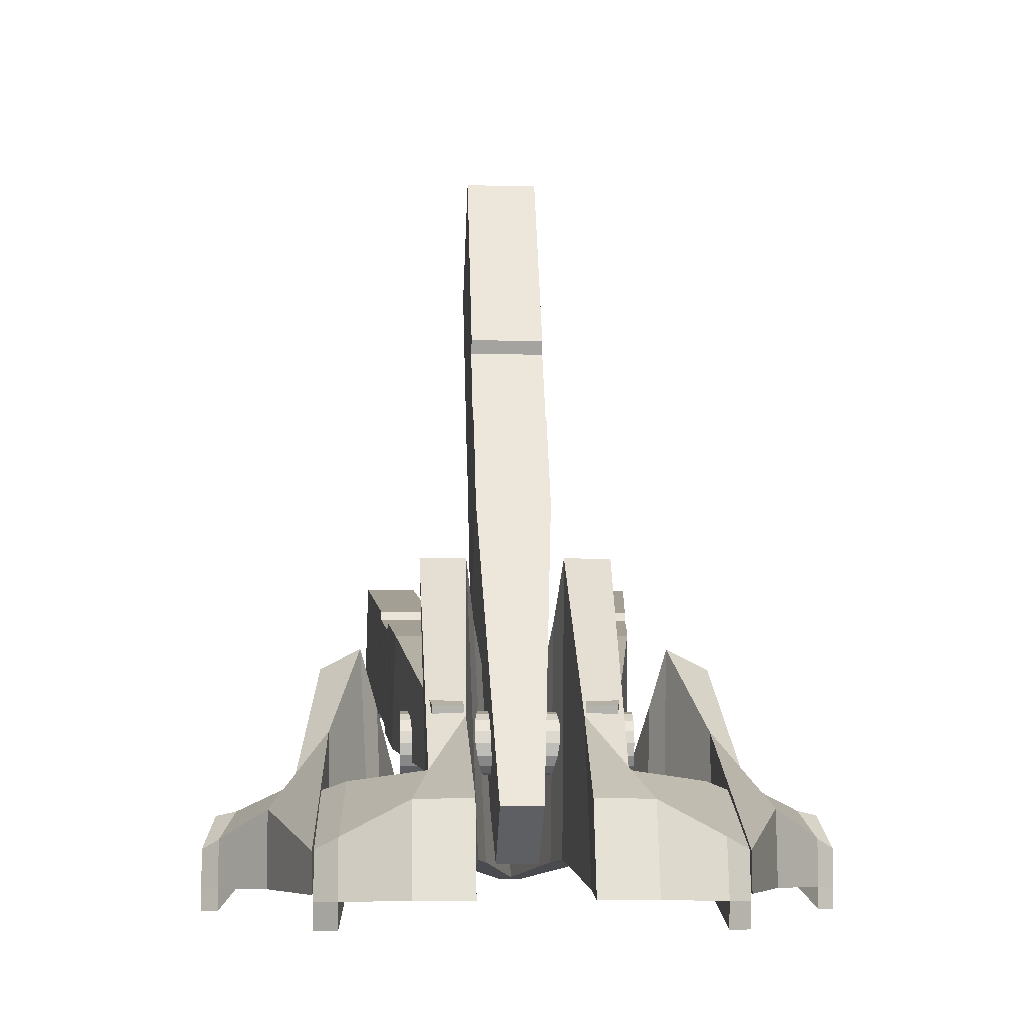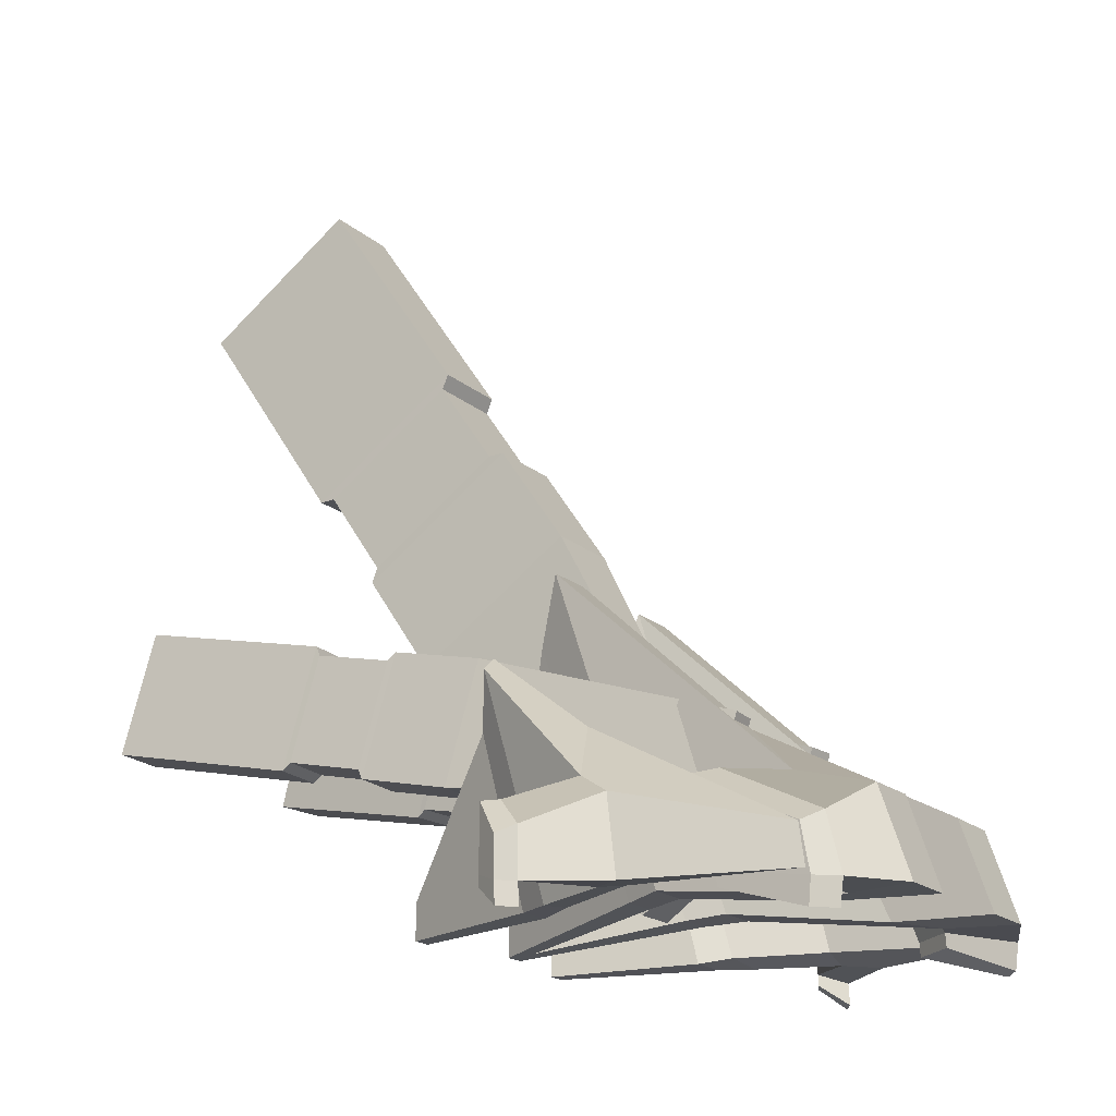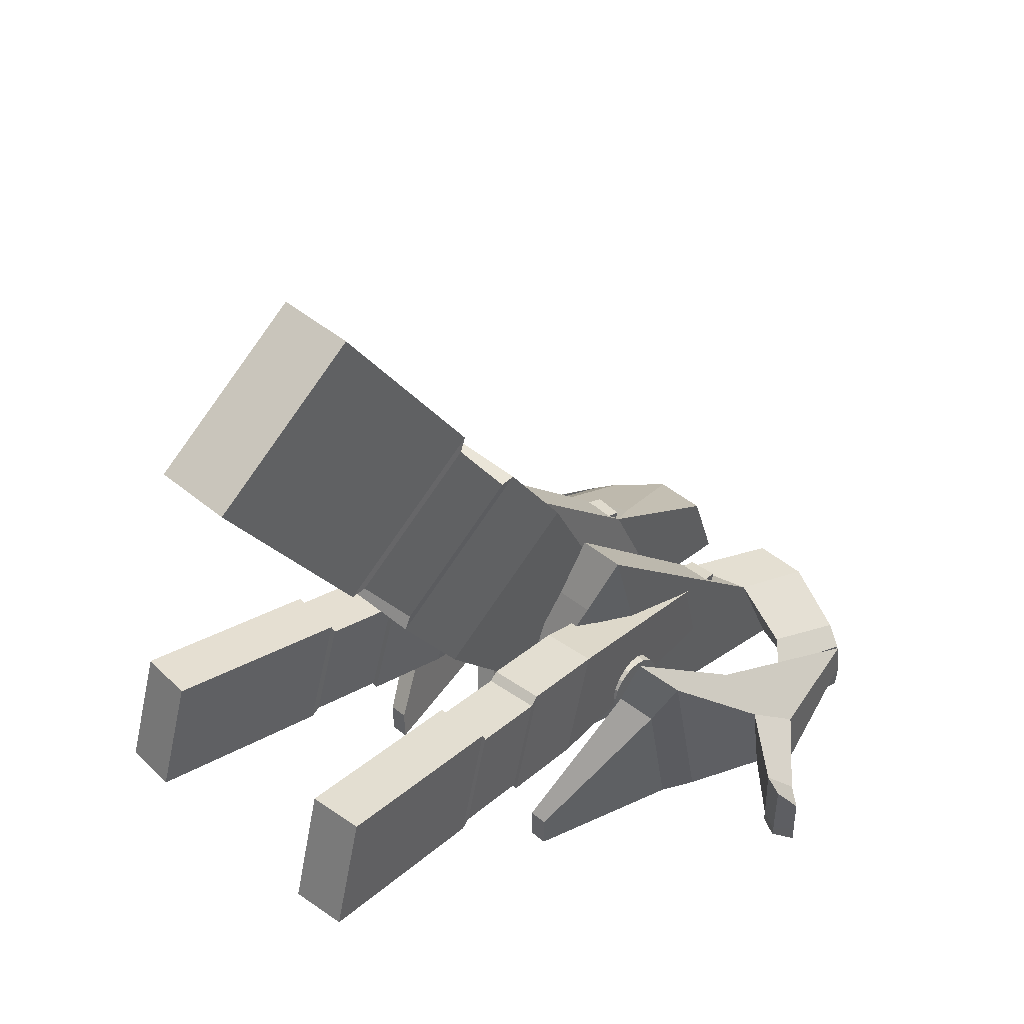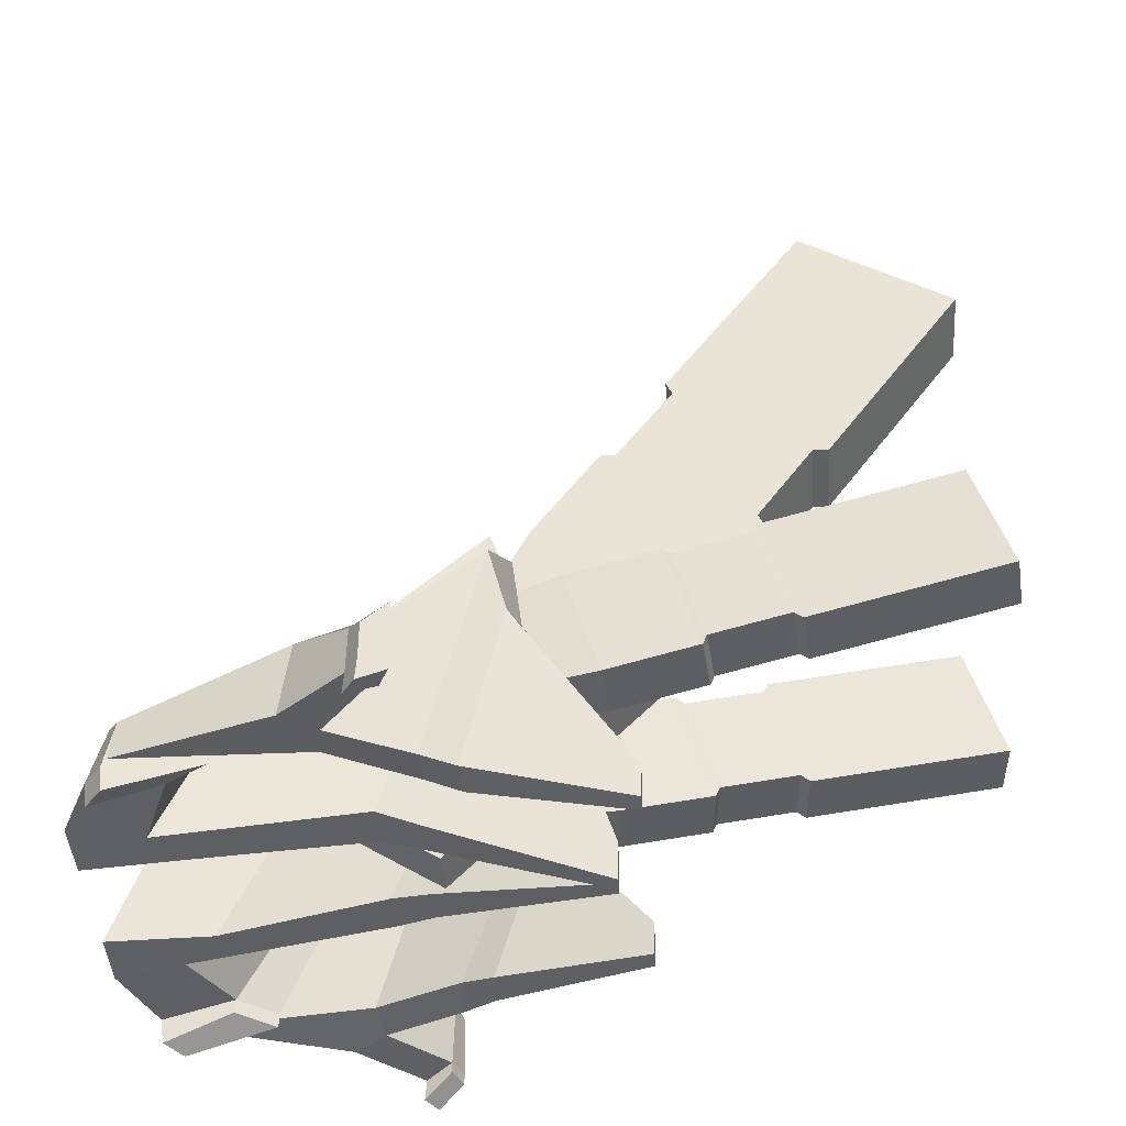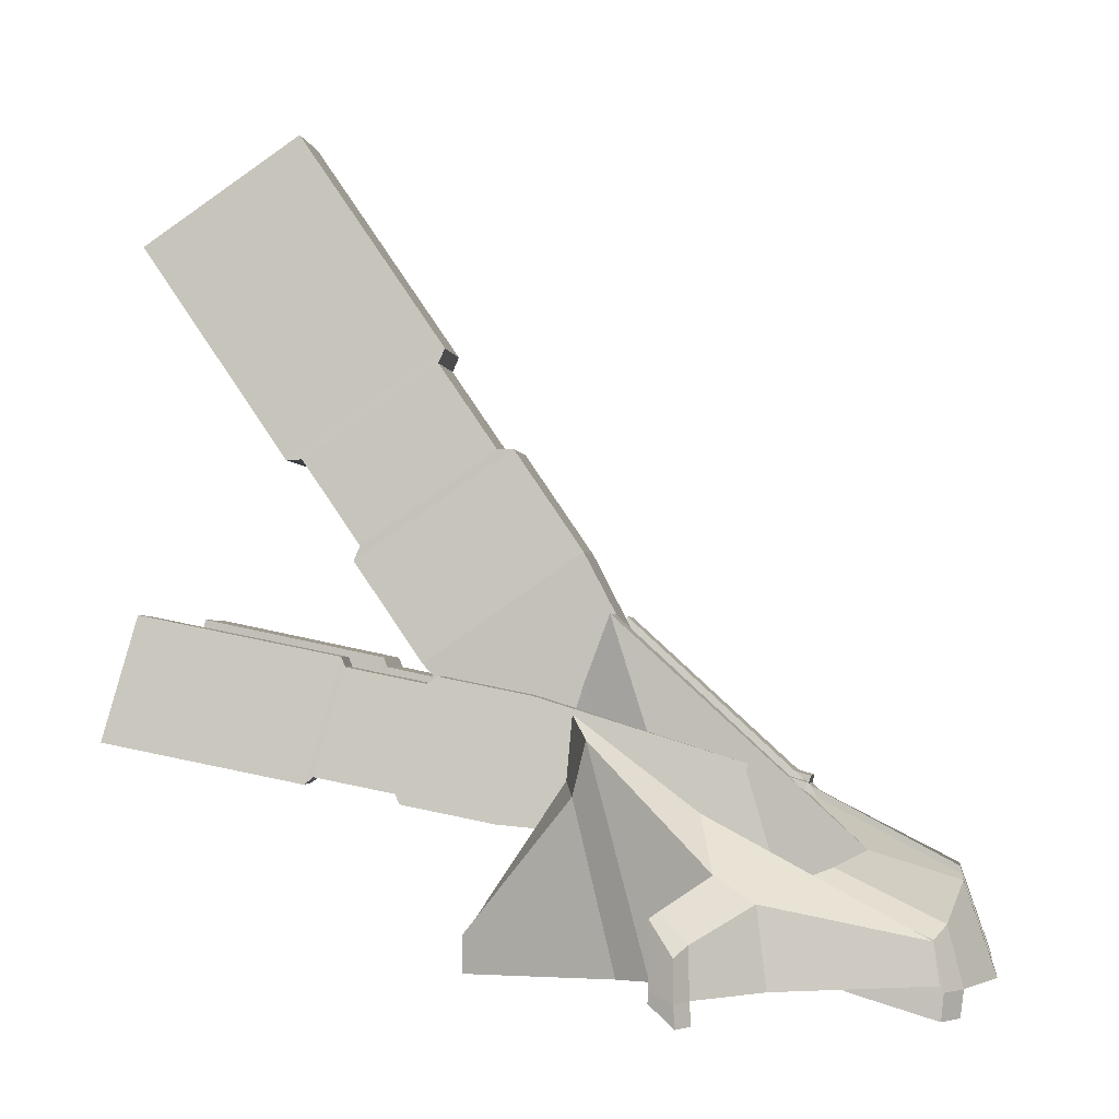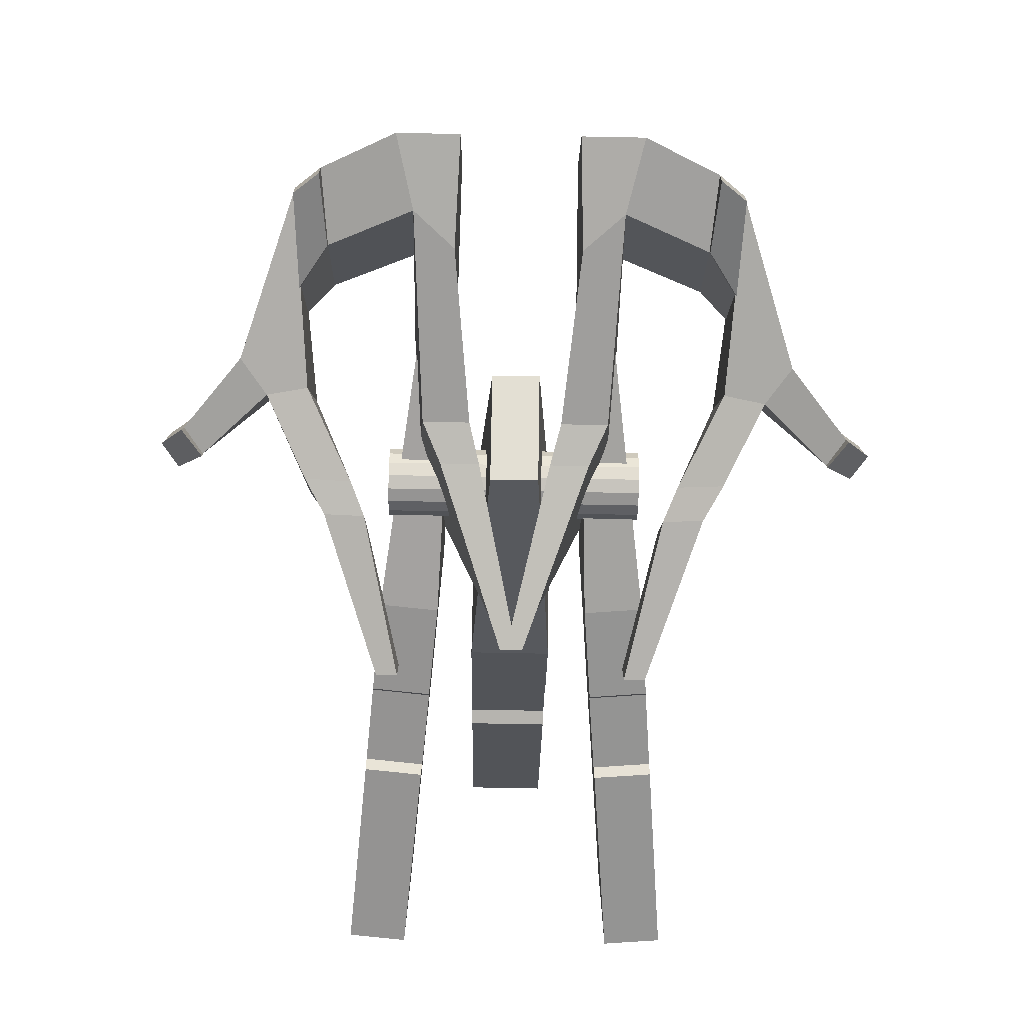
<metadata>
{"format":"obj","ext":"obj","renderer":"f3d","projection":"perspective","resolution":1024,"background":"white","views":[{"elev":-6.0,"azim":-3.0,"up":"+Y"},{"elev":-18.7,"azim":-57.3,"up":"+Y"},{"elev":44.5,"azim":-135.9,"up":"+Y"},{"elev":-43.4,"azim":94.2,"up":"+Y"},{"elev":-2.3,"azim":-82.3,"up":"+Y"},{"elev":-78.4,"azim":-1.1,"up":"+Y"}]}
</metadata>
<code>
g Cube.001_Cube.006
v 0.1593 1.571 2.021
v 0.1593 3.222 0.8932
v 0.1593 1.139 1.39
v 0.1593 2.79 0.2613
v 0.1593 2.369 1.476
v 0.1593 1.937 0.8445
v 0.1593 1.54 1.116
v 0.1593 1.971 1.748
v 0.1606 1.969 1.684
v 0.1606 2.31 1.451
v 0.1606 1.939 0.9081
v 0.1606 1.598 1.141
v 0.0879 0.06722 2.33
v 0.0879 0.3054 2.678
v 0.497 1.017 1.873
v 0.6251 1.321 0.3886
v 0.5089 0.5381 1.735
v 0.637 0.8415 0.251
v 0.2753 1.017 1.853
v 0.4034 1.321 0.3694
v 0.2872 0.5381 1.716
v 0.4153 0.8415 0.2319
v 0.5589 1.164 1.155
v 0.5708 0.6847 1.018
v 0.3491 0.6847 0.9988
v 0.3372 1.164 1.136
v 0.5399 0.6118 1.375
v 0.3182 0.6118 1.356
v 0.3064 1.091 1.493
v 0.5281 1.091 1.512
v 0.532 1.062 1.478
v 0.5584 1.125 1.171
v 0.335 1.125 1.152
v 0.3452 0.7134 1.034
v 0.5686 0.7134 1.053
v 0.5422 0.6507 1.359
v 0.3187 0.6507 1.34
v 0.3085 1.062 1.458
v 0.3658 0.4309 2.812
v 0.3593 0.6952 2.887
v 0.2435 0.4309 2.801
v 0.237 0.6952 2.877
v -0.1593 1.571 2.021
v -0.1593 3.222 0.8932
v -0.1593 1.139 1.39
v -0.1593 2.79 0.2613
v -0.1593 2.369 1.476
v -0.1593 1.937 0.8445
v -0.1593 1.54 1.116
v -0.1593 1.971 1.748
v -0.1606 1.969 1.684
v -0.1606 2.31 1.451
v -0.1606 1.939 0.9081
v -0.1606 1.598 1.141
v -0.0879 0.06722 2.33
v -0.0879 0.3054 2.678
v -0.497 1.017 1.873
v -0.6251 1.321 0.3886
v -0.5089 0.5381 1.735
v -0.637 0.8415 0.251
v -0.2753 1.017 1.853
v -0.4034 1.321 0.3694
v -0.2872 0.5381 1.716
v -0.4153 0.8415 0.2319
v -0.5589 1.164 1.155
v -0.5708 0.6847 1.018
v -0.3491 0.6847 0.9988
v -0.3372 1.164 1.136
v -0.5399 0.6118 1.375
v -0.3182 0.6118 1.356
v -0.3064 1.091 1.493
v -0.5281 1.091 1.512
v -0.532 1.062 1.478
v -0.5584 1.125 1.171
v -0.335 1.125 1.152
v -0.3452 0.7134 1.034
v -0.5686 0.7134 1.053
v -0.5422 0.6507 1.359
v -0.3187 0.6507 1.34
v -0.3085 1.062 1.458
v -0.3658 0.4309 2.812
v -0.3593 0.6952 2.887
v -0.2435 0.4309 2.801
v -0.237 0.6952 2.877
v 0 1.139 1.39
v 0 2.79 0.2613
v 0 1.571 2.021
v 0 3.222 0.8932
v 0 2.369 1.476
v 0 1.937 0.8445
v 0 1.54 1.116
v 0 1.971 1.748
v 0 2.31 1.451
v 0 1.939 0.9081
v 0 1.598 1.141
v 0 1.969 1.684
v 0 0.06722 2.33
v 0 0.3054 2.678
f 5 6 4 2
f 89 5 2 88
f 1 14 13 3
f 86 88 2 4
f 91 95 12 7
f 89 93 10 5
f 1 3 7 8
f 87 1 8 92
f 96 9 10 93
f 9 12 11 10
f 5 10 11 6
f 7 12 9 8
f 87 98 14 1
f 23 24 18 16
f 24 25 22 18
f 25 26 20 22
f 26 23 16 20
f 15 40 39 17
f 22 20 16 18
f 28 37 36 27
f 26 33 32 23
f 30 31 38 29
f 24 35 34 25
f 15 17 27 30
f 17 21 28 27
f 21 19 29 28
f 19 15 30 29
f 38 31 32 33
f 37 38 33 34
f 36 37 34 35
f 31 36 35 32
f 23 32 35 24
f 25 34 33 26
f 29 38 37 28
f 27 36 31 30
f 39 40 42 41
f 21 41 42 19
f 19 42 40 15
f 17 39 41 21
f 3 13 97 85
f 13 14 98 97
f 12 95 94 11
f 3 85 91 7
f 6 11 94 90
f 8 9 96 92
f 6 90 86 4
f 47 44 46 48
f 89 88 44 47
f 43 45 55 56
f 86 46 44 88
f 91 49 54 95
f 89 47 52 93
f 43 50 49 45
f 87 92 50 43
f 96 93 52 51
f 51 52 53 54
f 47 48 53 52
f 49 50 51 54
f 87 43 56 98
f 65 58 60 66
f 66 60 64 67
f 67 64 62 68
f 68 62 58 65
f 57 59 81 82
f 64 60 58 62
f 70 69 78 79
f 68 65 74 75
f 72 71 80 73
f 66 67 76 77
f 57 72 69 59
f 59 69 70 63
f 63 70 71 61
f 61 71 72 57
f 80 75 74 73
f 79 76 75 80
f 78 77 76 79
f 73 74 77 78
f 65 66 77 74
f 67 68 75 76
f 71 70 79 80
f 69 72 73 78
f 81 83 84 82
f 63 61 84 83
f 61 57 82 84
f 59 63 83 81
f 45 85 97 55
f 55 97 98 56
f 54 53 94 95
f 45 49 91 85
f 48 90 94 53
f 50 92 96 51
f 48 46 86 90
g Cube.002_Cube.010
v 0.1686 1.068 2.044
v 0.1302 0.07702 2.384
v -0.01975 0.148 1.71
v -0.01981 -0.02193 1.71
v 0.3273 1.068 2.046
v 0.2718 0.07702 2.384
v 0.04094 0.148 1.71
v 0.04087 -0.02193 1.71
v 0.2046 1.327 2.152
v 0.1675 0.09304 2.535
v 0.3383 0.09304 2.535
v 0.3996 1.327 2.152
v 0.213 0.3485 3.458
v 0.213 -0.009676 3.581
v 0.4413 -0.009676 3.581
v 0.4413 0.3453 3.46
v 0.2288 0.005691 3.176
v 0.3769 -0.007127 3.309
v 0.3769 0.4481 3.112
v 0.2288 0.6567 2.878
v 0.7941 -0.02463 3.383
v 0.7941 0.161 3.348
v 0.78 0.0314 3.023
v 0.7811 0.3711 2.894
v 0.6829 0.4055 2.993
v 0.7046 0.2085 3.397
v 0.7046 -0.02084 3.455
v 0.682 0.03955 3.177
v 0.7926 -0.1278 3.372
v 0.7785 -0.02502 3.03
v 0.7031 -0.124 3.441
v 0.6805 -0.01785 3.181
v 0.5735 0.7048 2.009
v 0.5442 -0.004633 2.199
v 0.4179 0.1236 1.605
v 0.4179 -0.01884 1.605
v 0.7216 0.6536 2.05
v 0.6889 -0.008563 2.204
v 0.4948 0.1236 1.605
v 0.4948 -0.01884 1.605
v 0.6449 0.9519 2.041
v 0.5943 0.01275 2.323
v 0.7588 -0.007458 2.335
v 0.8092 0.8626 2.112
v 0.8015 0.1567 3.347
v 0.8006 -0.00019 3.368
v 0.9911 -0.008563 2.769
v 0.9917 0.297 2.734
v 0.7531 0.02617 2.662
v 0.8974 -0.00139 2.638
v 0.9 0.3893 2.575
v 0.7628 0.5998 2.519
v 1.264 -0.0211 2.467
v 1.264 0.1342 2.467
v 1.215 0.01533 2.375
v 1.216 0.2631 2.378
v 1.133 0.2816 2.406
v 1.194 0.1734 2.514
v 1.194 -0.01792 2.516
v 1.131 0.01851 2.414
v 1.263 -0.1075 2.473
v 1.213 -0.02775 2.374
v 1.193 -0.1044 2.522
v 1.13 -0.02457 2.414
v -0.1686 1.068 2.044
v -0.1302 0.07702 2.384
v 0.01975 0.148 1.71
v 0.01981 -0.02193 1.71
v -0.3273 1.068 2.046
v -0.2718 0.07702 2.384
v -0.04094 0.148 1.71
v -0.04087 -0.02193 1.71
v -0.2046 1.327 2.152
v -0.1675 0.09304 2.535
v -0.3383 0.09304 2.535
v -0.3996 1.327 2.152
v -0.213 0.3485 3.458
v -0.213 -0.009676 3.581
v -0.4413 -0.009676 3.581
v -0.4413 0.3453 3.46
v -0.2288 0.005691 3.176
v -0.3769 -0.007127 3.309
v -0.3769 0.4481 3.112
v -0.2288 0.6567 2.878
v -0.7941 -0.02463 3.383
v -0.7941 0.161 3.348
v -0.78 0.0314 3.023
v -0.7811 0.3711 2.894
v -0.6829 0.4055 2.993
v -0.7046 0.2085 3.397
v -0.7046 -0.02084 3.455
v -0.682 0.03955 3.177
v -0.7926 -0.1278 3.372
v -0.7785 -0.02502 3.03
v -0.7031 -0.124 3.441
v -0.6805 -0.01785 3.181
v -0.5735 0.7048 2.009
v -0.5442 -0.004633 2.199
v -0.4179 0.1236 1.605
v -0.4179 -0.01884 1.605
v -0.7216 0.6536 2.05
v -0.6889 -0.008563 2.204
v -0.4948 0.1236 1.605
v -0.4948 -0.01884 1.605
v -0.6449 0.9519 2.041
v -0.5943 0.01275 2.323
v -0.7588 -0.007458 2.335
v -0.8092 0.8626 2.112
v -0.8015 0.1567 3.347
v -0.8006 -0.00019 3.368
v -0.9911 -0.008563 2.769
v -0.9917 0.297 2.734
v -0.7531 0.02617 2.662
v -0.8974 -0.00139 2.638
v -0.9 0.3893 2.575
v -0.7628 0.5998 2.519
v -1.264 -0.0211 2.467
v -1.264 0.1342 2.467
v -1.215 0.01533 2.375
v -1.216 0.2631 2.378
v -1.133 0.2816 2.406
v -1.194 0.1734 2.514
v -1.194 -0.01792 2.516
v -1.131 0.01851 2.414
v -1.263 -0.1075 2.473
v -1.213 -0.02775 2.374
v -1.193 -0.1044 2.522
v -1.13 -0.02457 2.414
f 99 101 102 100
f 101 105 106 102
f 105 103 104 106
f 104 109 108 100
f 101 99 103 105
f 106 104 100 102
f 116 113 112 115
f 103 110 109 104
f 100 108 107 99
f 99 107 110 103
f 114 111 112 113
f 124 120 122 123
f 118 111 114 117
f 115 112 111 118
f 108 115 118 107
f 107 118 117 110
f 110 117 116 109
f 109 116 115 108
f 122 120 119 121
f 126 130 129 125
f 123 122 121 126
f 125 119 120 124
f 113 125 124 114
f 117 123 126 116
f 116 126 125 113
f 114 124 123 117
f 130 128 127 129
f 119 127 128 121
f 125 129 127 119
f 121 128 130 126
f 131 133 134 132
f 133 137 138 134
f 137 135 136 138
f 136 141 140 132
f 133 131 135 137
f 138 136 132 134
f 148 145 144 147
f 135 142 141 136
f 132 140 139 131
f 131 139 142 135
f 146 143 144 145
f 156 152 154 155
f 150 143 146 149
f 147 144 143 150
f 140 147 150 139
f 139 150 149 142
f 142 149 148 141
f 141 148 147 140
f 154 152 151 153
f 158 162 161 157
f 155 154 153 158
f 157 151 152 156
f 145 157 156 146
f 149 155 158 148
f 148 158 157 145
f 146 156 155 149
f 162 160 159 161
f 151 159 160 153
f 157 161 159 151
f 153 160 162 158
f 163 164 166 165
f 165 166 170 169
f 169 170 168 167
f 168 164 172 173
f 165 169 167 163
f 170 166 164 168
f 180 179 176 177
f 167 168 173 174
f 164 163 171 172
f 163 167 174 171
f 178 177 176 175
f 188 187 186 184
f 182 181 178 175
f 179 182 175 176
f 172 171 182 179
f 171 174 181 182
f 174 173 180 181
f 173 172 179 180
f 186 185 183 184
f 190 189 193 194
f 187 190 185 186
f 189 188 184 183
f 177 178 188 189
f 181 180 190 187
f 180 177 189 190
f 178 181 187 188
f 194 193 191 192
f 183 185 192 191
f 189 183 191 193
f 185 190 194 192
f 195 196 198 197
f 197 198 202 201
f 201 202 200 199
f 200 196 204 205
f 197 201 199 195
f 202 198 196 200
f 212 211 208 209
f 199 200 205 206
f 196 195 203 204
f 195 199 206 203
f 210 209 208 207
f 220 219 218 216
f 214 213 210 207
f 211 214 207 208
f 204 203 214 211
f 203 206 213 214
f 206 205 212 213
f 205 204 211 212
f 218 217 215 216
f 222 221 225 226
f 219 222 217 218
f 221 220 216 215
f 209 210 220 221
f 213 212 222 219
f 212 209 221 222
f 210 213 219 220
f 226 225 223 224
f 215 217 224 223
f 221 215 223 225
f 217 222 226 224
g Cylinder_Cylinder.005
v -0.477 0.5555 2.088
v 0.477 0.5555 2.088
v -0.477 0.5054 2.098
v 0.477 0.5054 2.098
v -0.477 0.4629 2.126
v 0.477 0.4629 2.126
v -0.477 0.4345 2.169
v 0.477 0.4345 2.169
v -0.477 0.4245 2.219
v 0.477 0.4245 2.219
v -0.477 0.4345 2.269
v 0.477 0.4345 2.269
v -0.477 0.4629 2.312
v 0.477 0.4629 2.312
v -0.477 0.5054 2.34
v 0.477 0.5054 2.34
v -0.477 0.5555 2.35
v 0.477 0.5555 2.35
v -0.477 0.6056 2.34
v 0.477 0.6056 2.34
v -0.477 0.6481 2.312
v 0.477 0.6481 2.312
v -0.477 0.6765 2.269
v 0.477 0.6765 2.269
v -0.477 0.6865 2.219
v 0.477 0.6865 2.219
v -0.477 0.6765 2.169
v 0.477 0.6765 2.169
v -0.477 0.6481 2.126
v 0.477 0.6481 2.126
v -0.477 0.6056 2.098
v 0.477 0.6056 2.098
f 227 228 230 229
f 229 230 232 231
f 231 232 234 233
f 233 234 236 235
f 235 236 238 237
f 237 238 240 239
f 239 240 242 241
f 241 242 244 243
f 243 244 246 245
f 245 246 248 247
f 247 248 250 249
f 249 250 252 251
f 251 252 254 253
f 253 254 256 255
f 230 228 258 256 254 252 250 248 246 244 242 240 238 236 234 232
f 255 256 258 257
f 257 258 228 227
f 227 229 231 233 235 237 239 241 243 245 247 249 251 253 255 257

</code>
